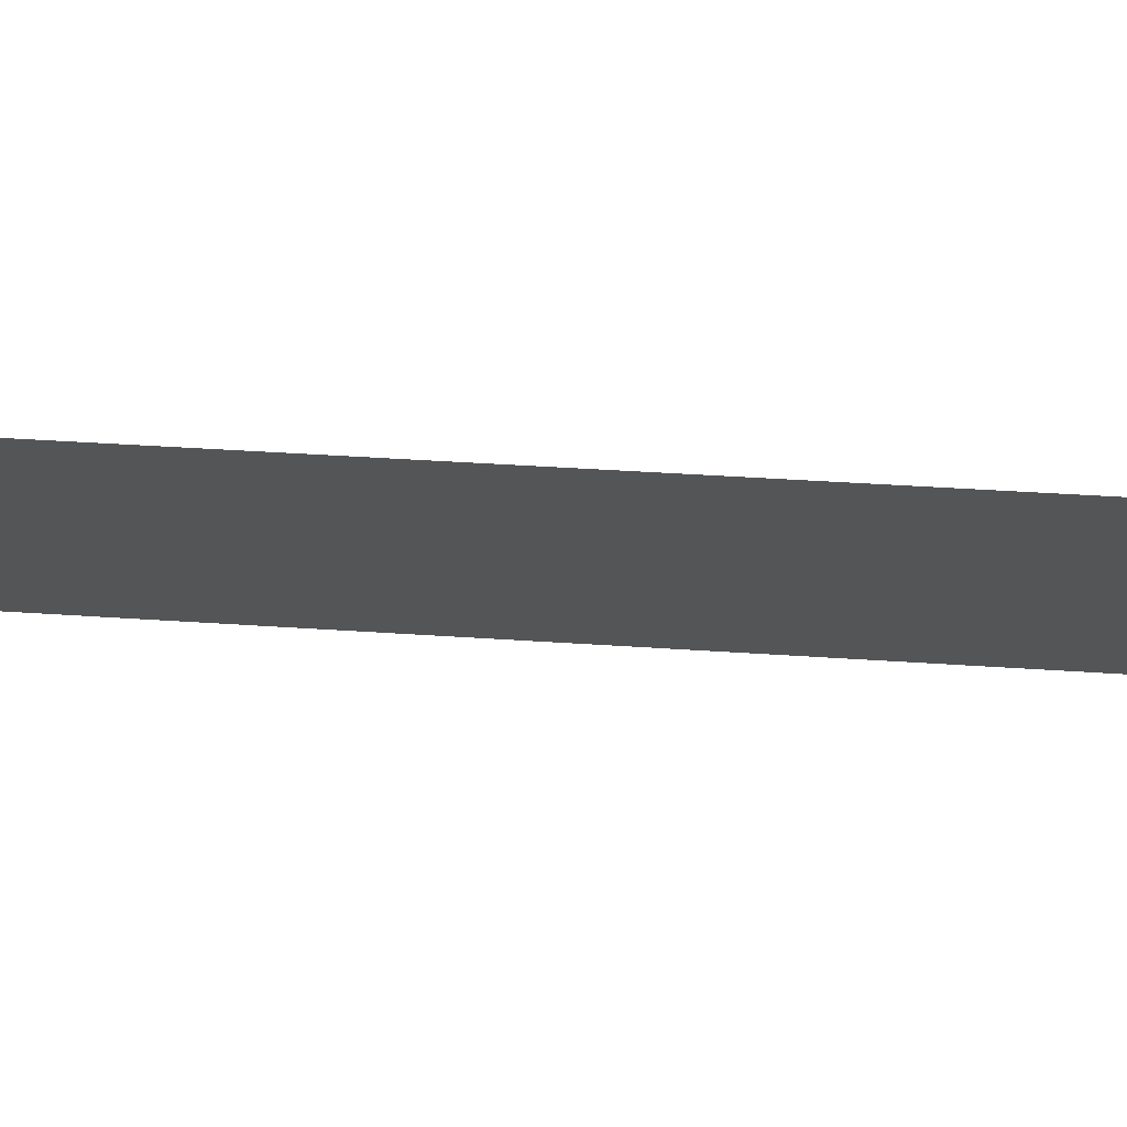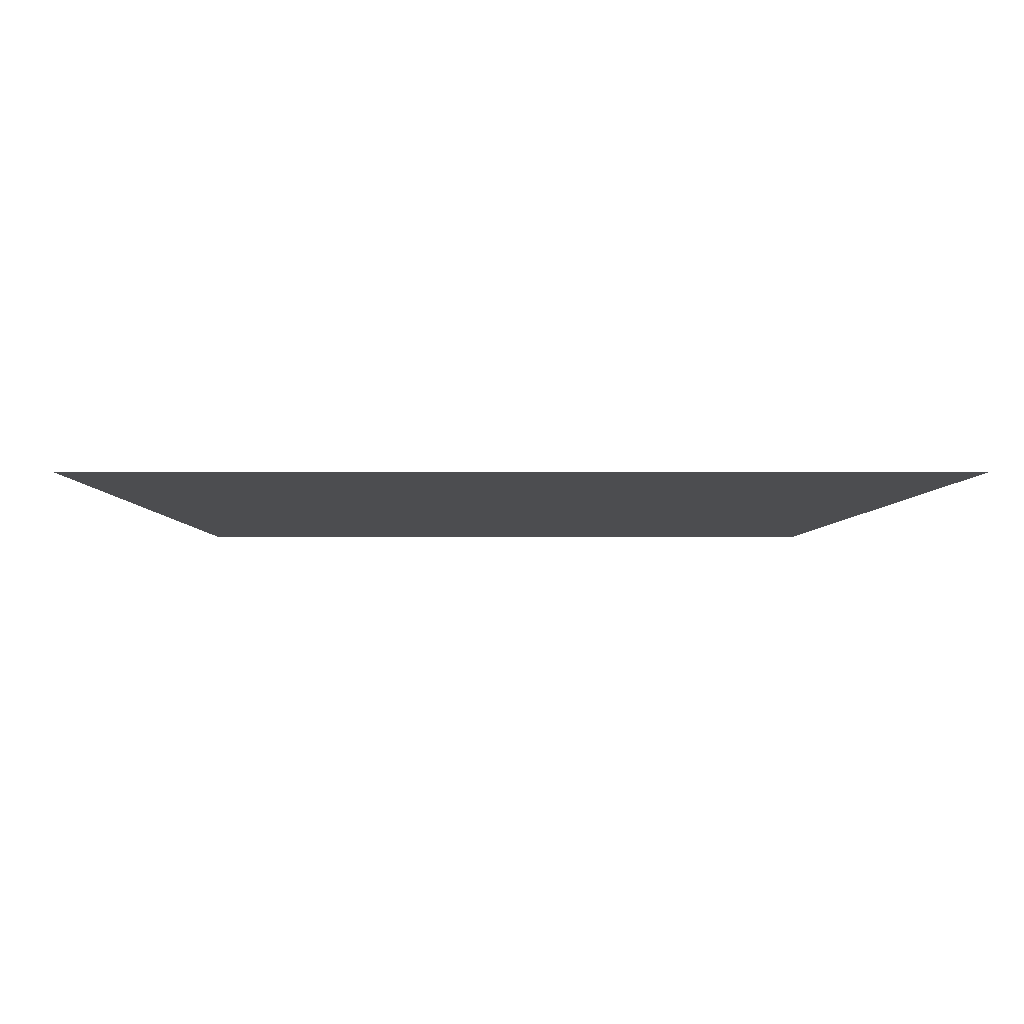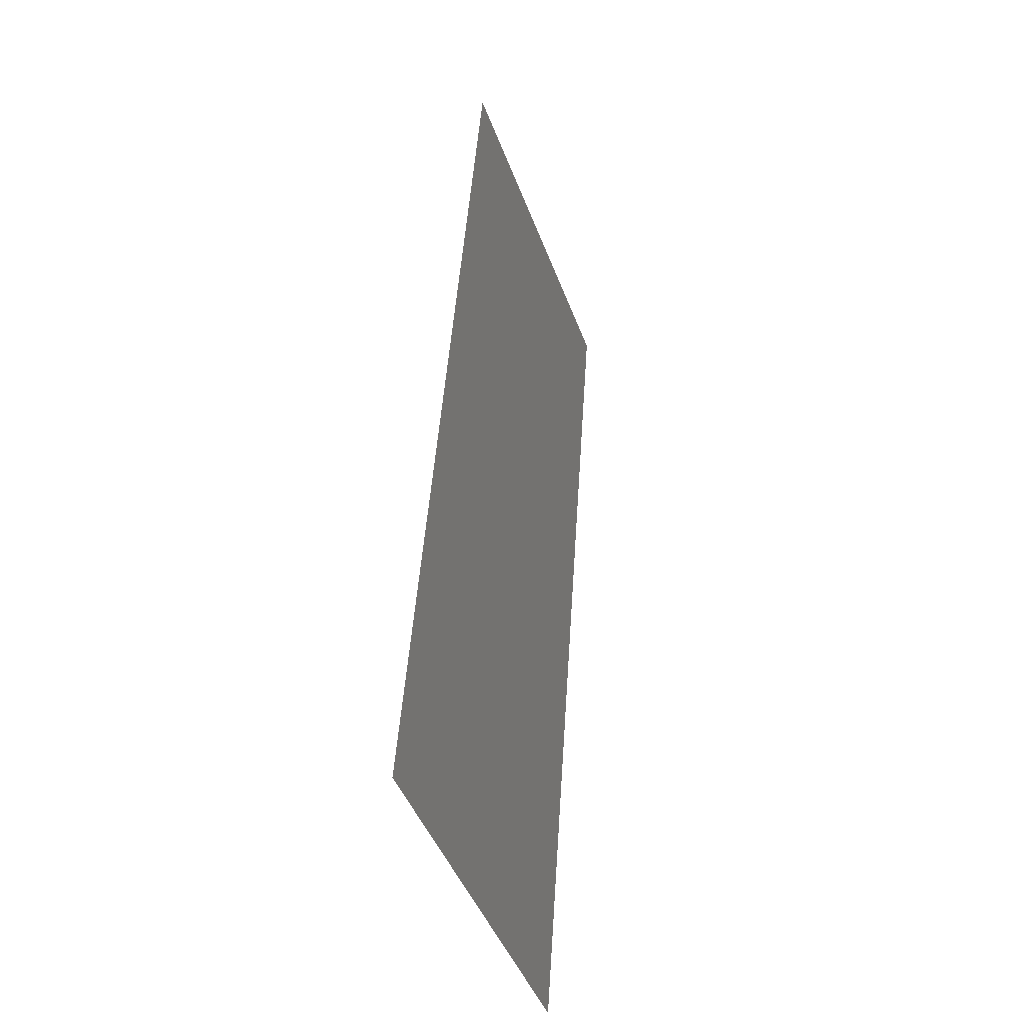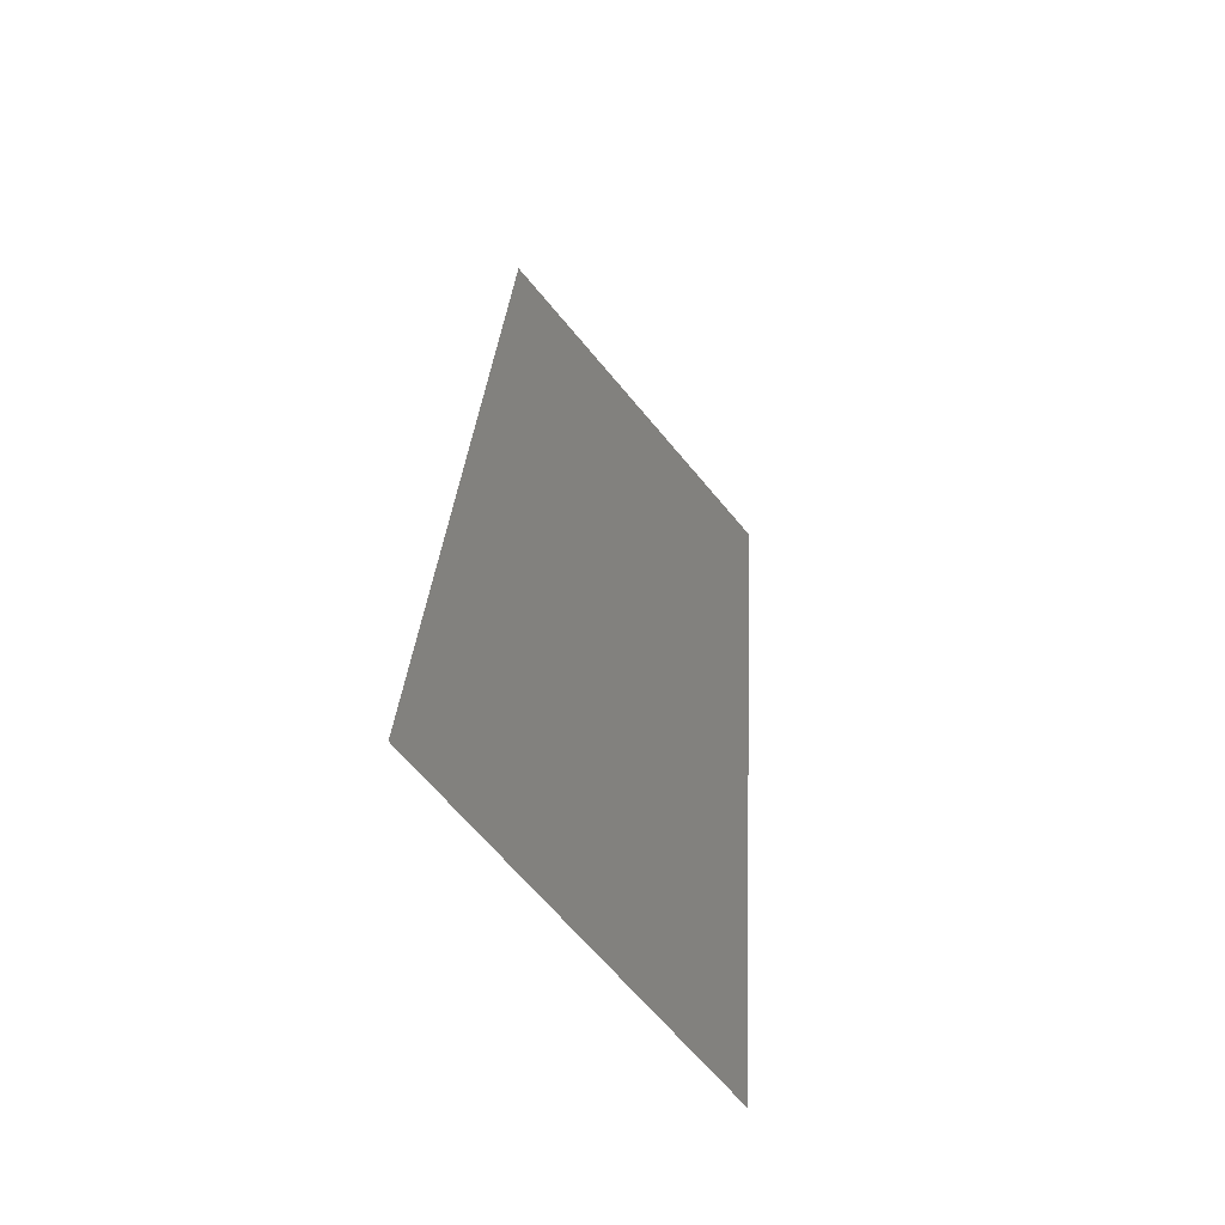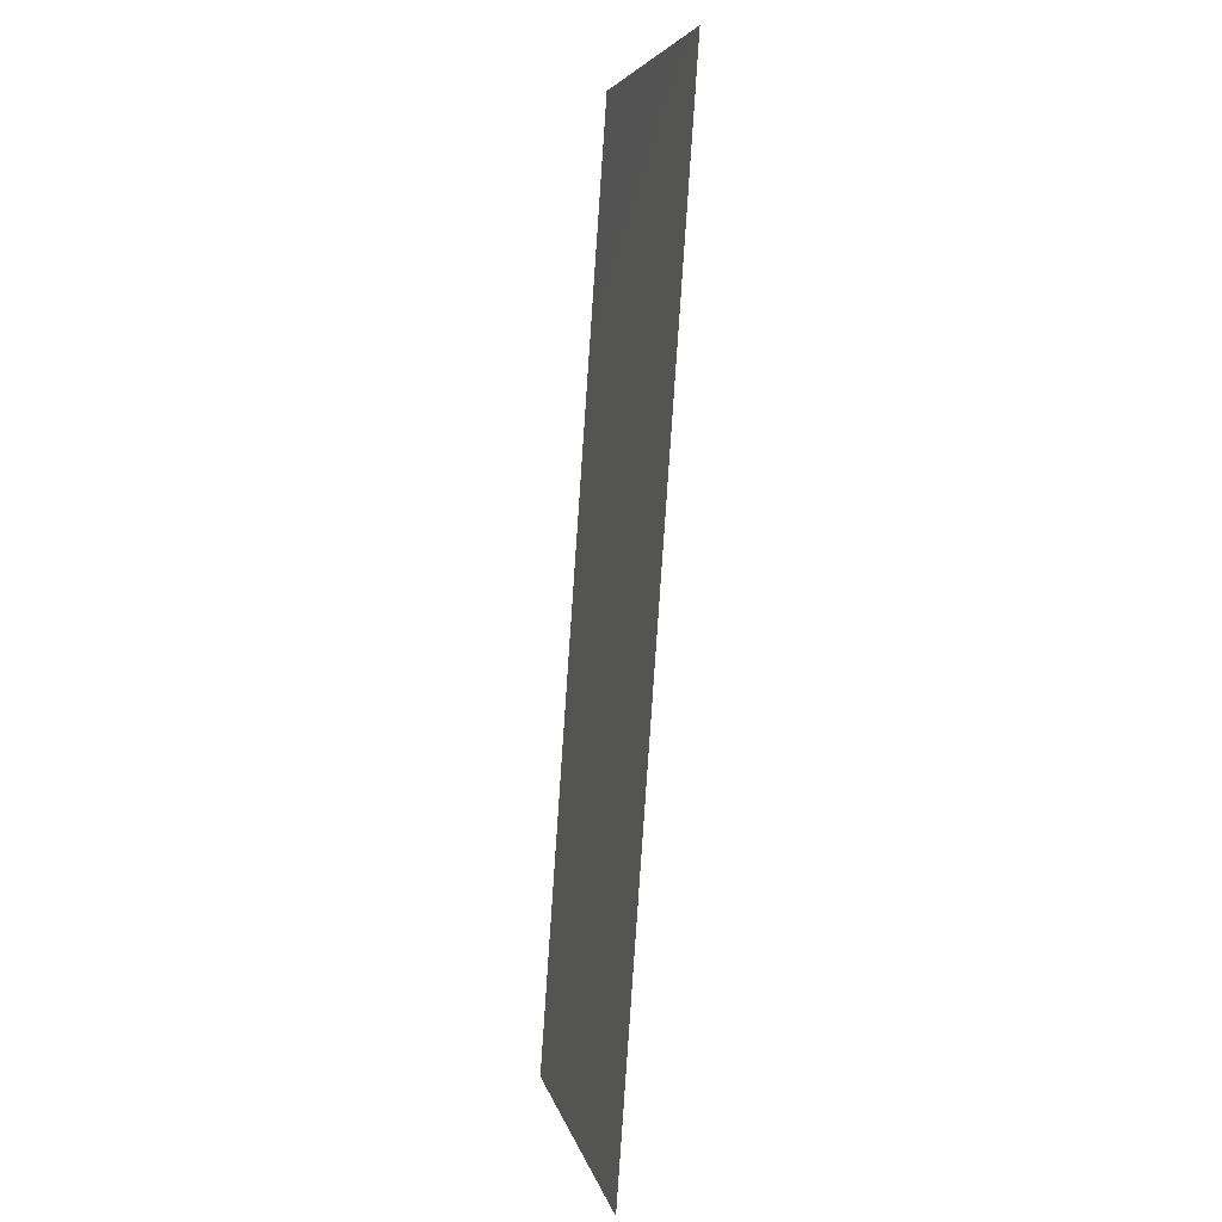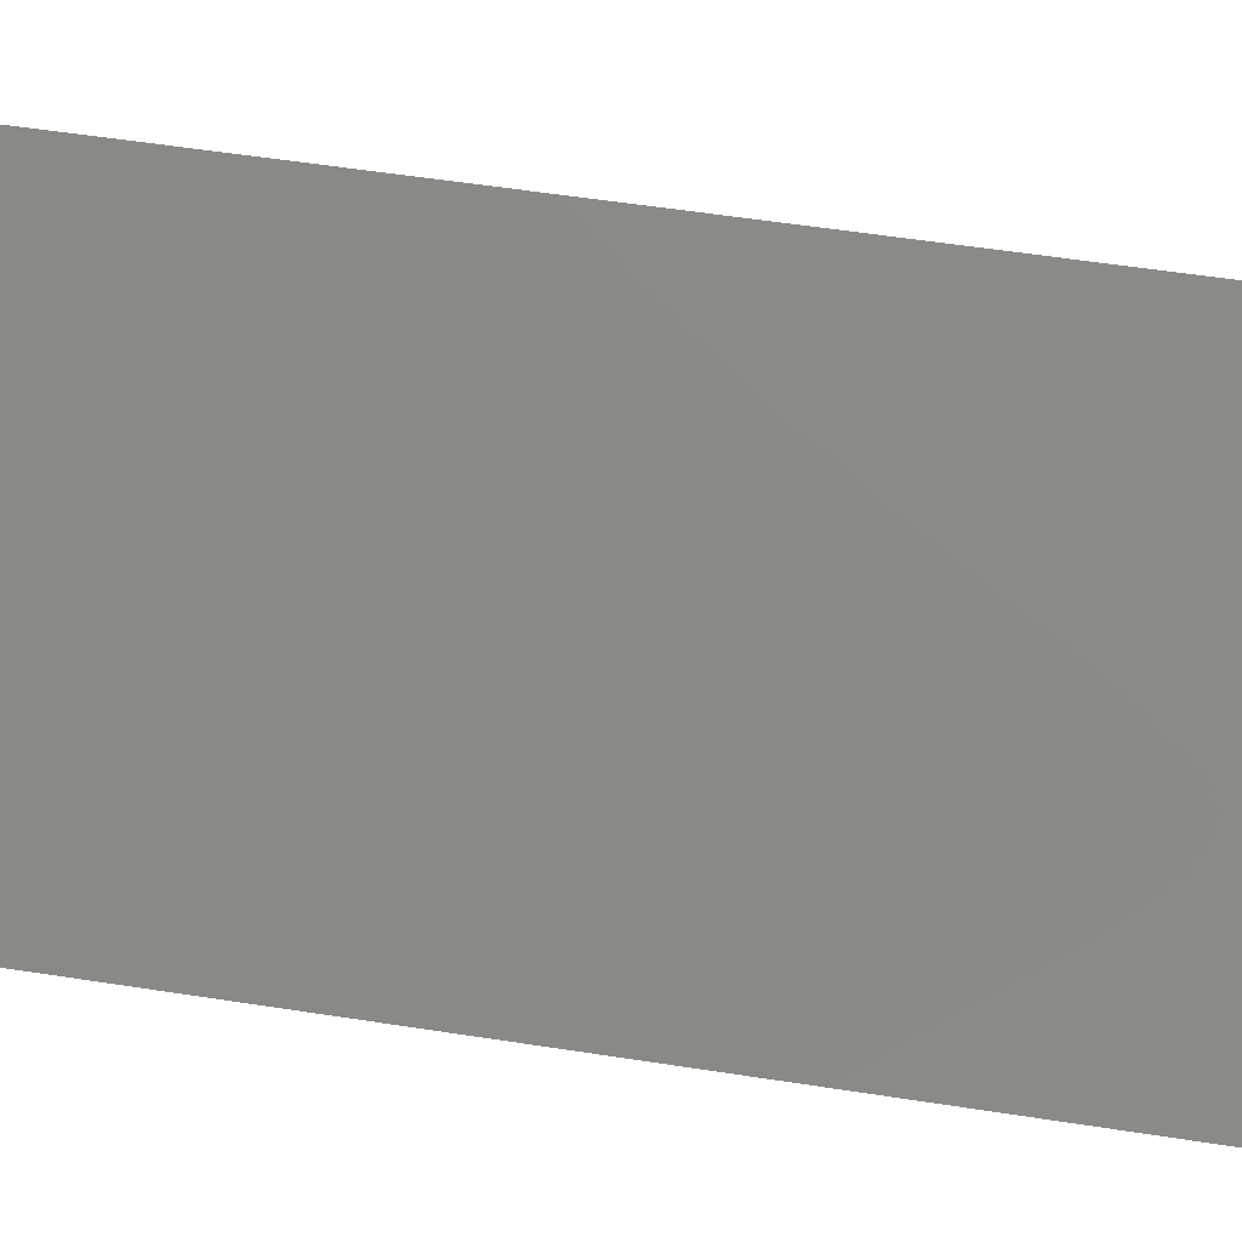
<metadata>
{"format":"stl","ext":"stl","renderer":"f3d","projection":"perspective","resolution":1024,"background":"white","views":[{"elev":-13.0,"azim":93.5,"up":"+Y"},{"elev":2.0,"azim":-0.5,"up":"+Y"},{"elev":-45.1,"azim":109.7,"up":"+Z"},{"elev":-64.9,"azim":129.4,"up":"+Z"},{"elev":5.4,"azim":79.1,"up":"+Z"},{"elev":78.2,"azim":-81.3,"up":"+Y"}]}
</metadata>
<code>
# stl→obj: 4 verts, 2 faces
v -0.785 -0.08848 -0.8362
v -0.005002 -0.08848 -0.8362
v -0.785 0.04547 1.079
v -0.005002 0.04547 1.079
f 1 2 3
f 2 4 3

</code>
